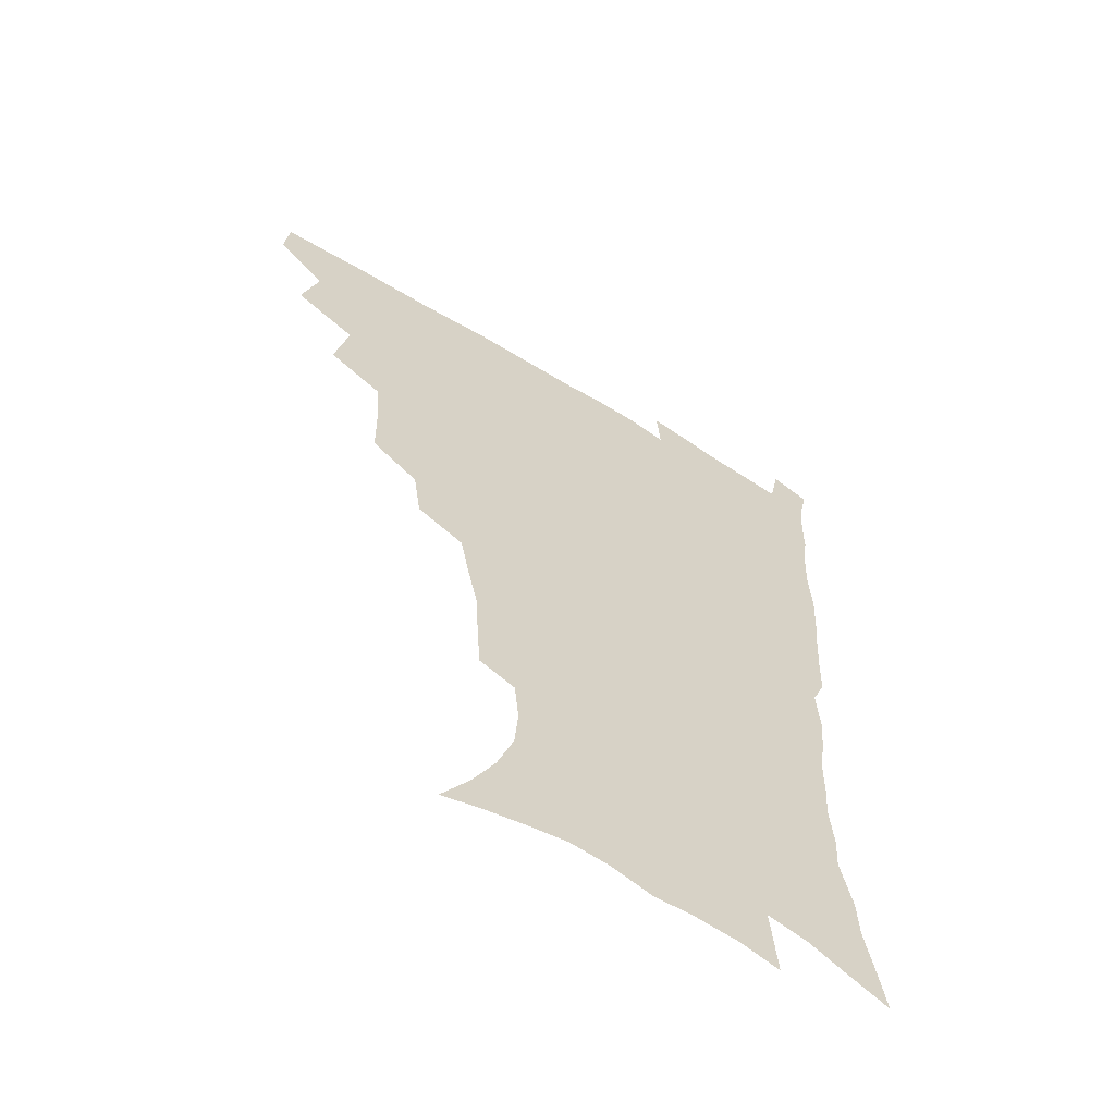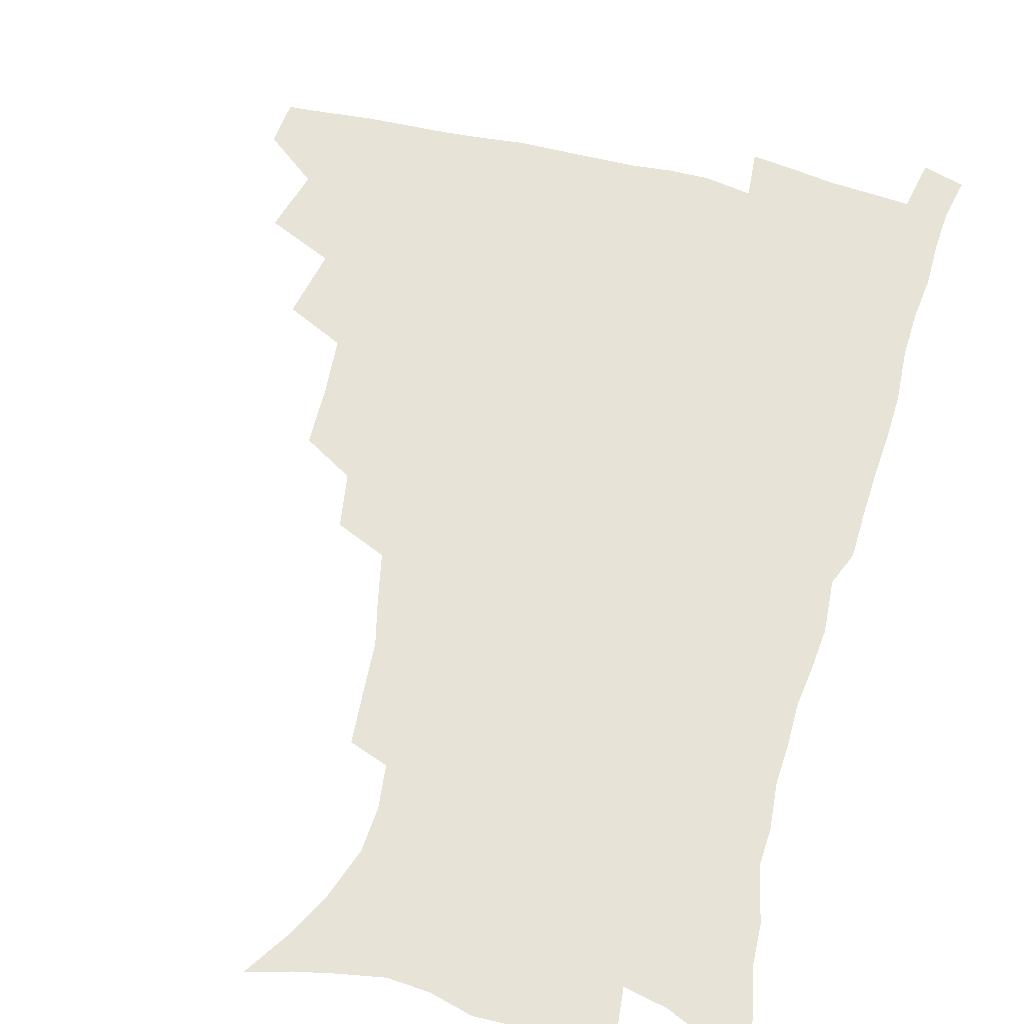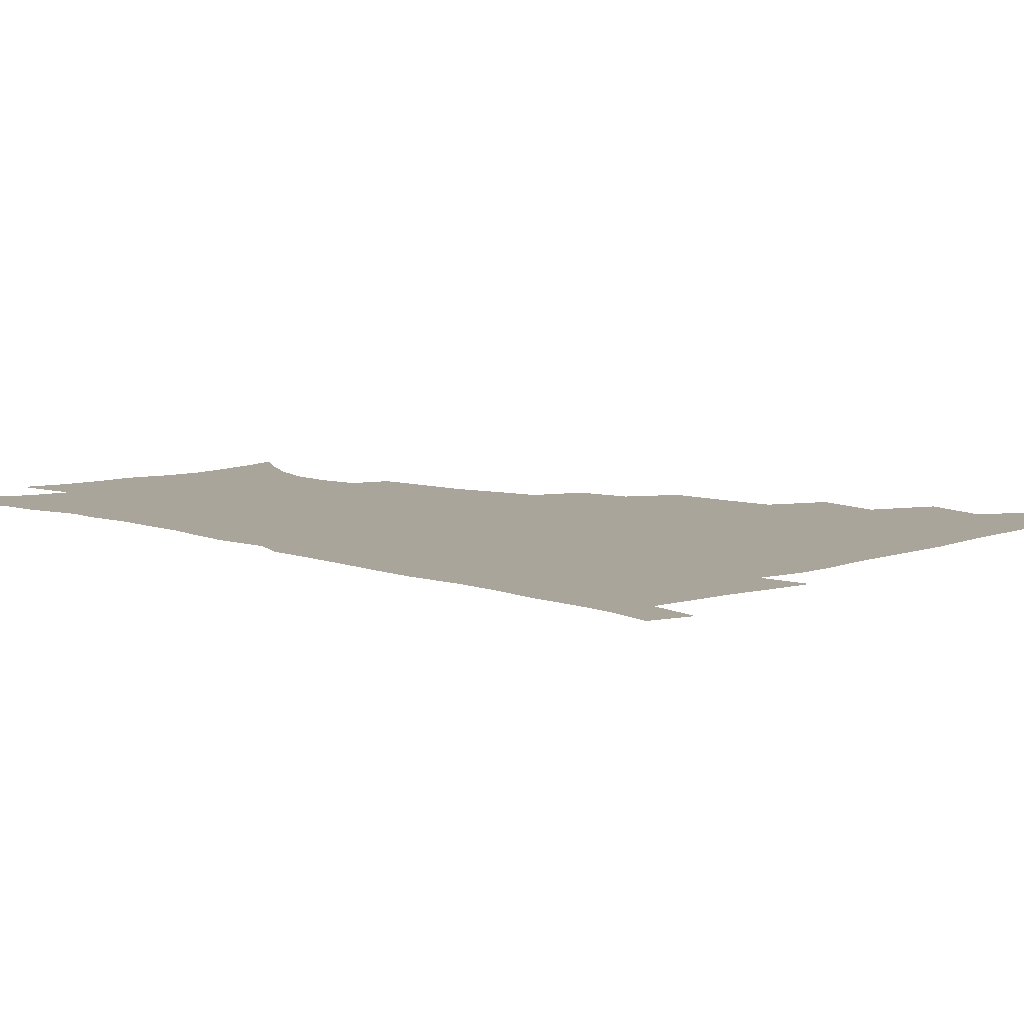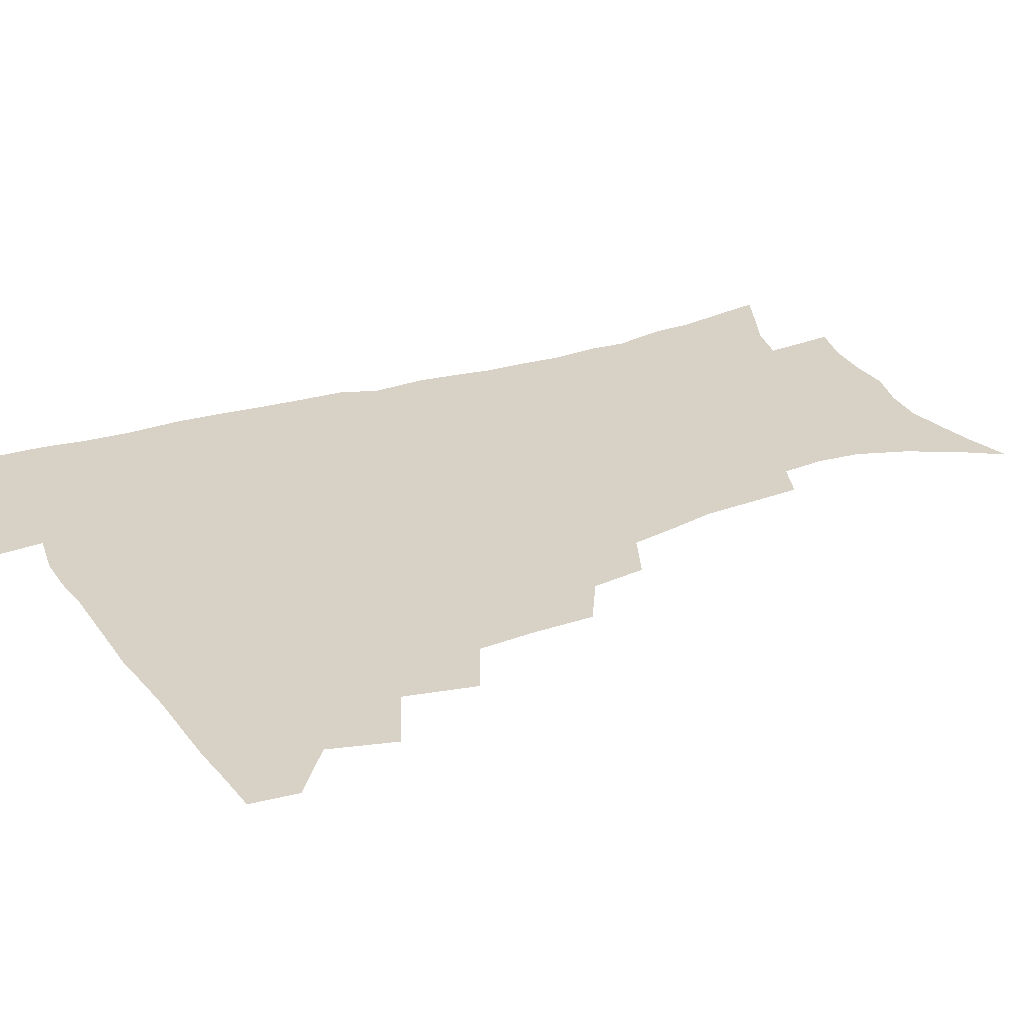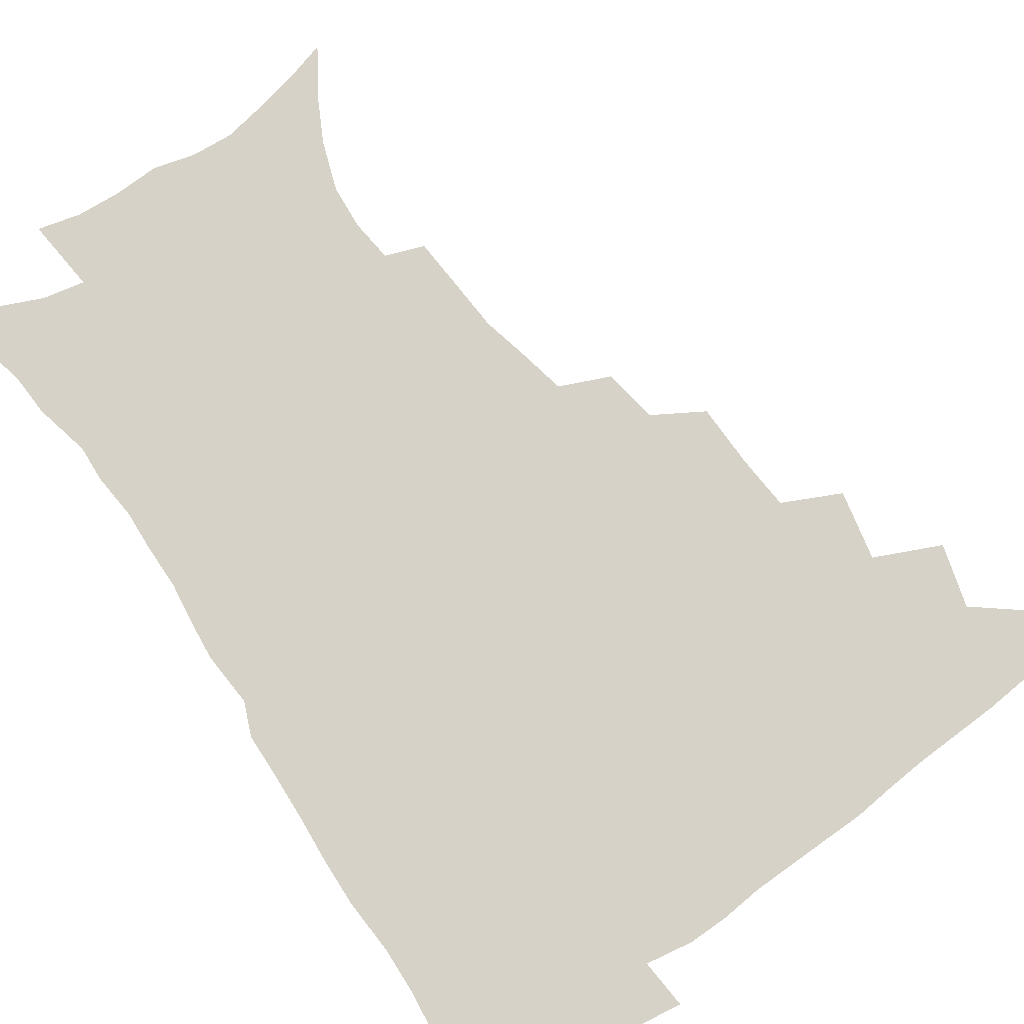
<metadata>
{"format":"obj","ext":"obj","renderer":"f3d","projection":"perspective","resolution":1024,"background":"white","views":[{"elev":-61.2,"azim":-32.3,"up":"+Y"},{"elev":62.1,"azim":14.7,"up":"+Z"},{"elev":7.6,"azim":134.9,"up":"+Z"},{"elev":27.6,"azim":-116.7,"up":"+Z"},{"elev":78.5,"azim":145.1,"up":"+Z"}]}
</metadata>
<code>
v 465 476.7 0
v 466.6 492.8 0
v 476.9 440 0
v 483.2 462.2 0
v 483.7 478.2 0
v 482.2 493.9 0
v 494.5 405 0
v 499.8 429.5 0
v 499.1 446.7 0
v 500.6 464.2 0
v 499 479.5 0
v 497.5 495.3 0
v 516.5 353.7 0
v 516.1 375.7 0
v 514.6 395.3 0
v 518 418.4 0
v 516.2 433.3 0
v 516.3 450 0
v 515.6 465.3 0
v 514.4 480.3 0
v 513 495.9 0
v 536.8 323.9 0
v 533.9 343.2 0
v 533.5 365.9 0
v 533.3 386.8 0
v 533.7 406 0
v 532.7 420.7 0
v 532.5 436.7 0
v 531.7 451.7 0
v 530.7 466.4 0
v 529.3 481.3 0
v 528.1 496.4 0
v 563.9 246.1 0
v 562.7 264 0
v 561.5 283.1 0
v 558 298.2 0
v 554.3 316.2 0
v 551.9 337 0
v 550 355.2 0
v 548.1 371.8 0
v 546.9 387.8 0
v 547.5 406.6 0
v 548.2 423.9 0
v 547.9 438.9 0
v 546.7 453.1 0
v 545.3 467.6 0
v 544 482.4 0
v 542.7 497.5 0
v 552.9 161.3 0
v 563.3 177 0
v 571.8 193 0
v 577.9 210.2 0
v 579.1 225.9 0
v 577.5 241.1 0
v 576.4 260.7 0
v 574.7 277.1 0
v 572.4 292.8 0
v 569.9 309.6 0
v 567.3 326.4 0
v 565.7 345 0
v 564.1 361.4 0
v 563.9 379.4 0
v 563.4 395.6 0
v 563.1 411.3 0
v 562.8 426.2 0
v 562.2 440.2 0
v 562 454.2 0
v 560.5 468.2 0
v 558.7 483.3 0
v 557.1 499 0
v 568.1 165.6 0
v 578.5 182.9 0
v 586.4 202.2 0
v 589.1 218.3 0
v 589.8 235.8 0
v 588.2 250.4 0
v 587.5 269.1 0
v 586.2 286.6 0
v 584.3 302.3 0
v 582.3 318.2 0
v 580.4 333.8 0
v 578.9 350.1 0
v 578.1 366.8 0
v 577.4 382.5 0
v 577.4 399 0
v 577.2 413.8 0
v 576.6 427.5 0
v 576.5 441.4 0
v 576.2 454.9 0
v 574.9 468.8 0
v 573.4 483.6 0
v 571.8 499.1 0
v 582.5 168.6 0
v 591.8 186.6 0
v 598.7 208.1 0
v 600.5 225.9 0
v 600.3 242.1 0
v 599.4 258.3 0
v 598.4 273.9 0
v 597 290.5 0
v 595.7 307.7 0
v 594.1 321.9 0
v 592.9 338.6 0
v 591.7 353.4 0
v 591.2 369.8 0
v 590.7 384.7 0
v 590.6 400.3 0
v 590.5 415 0
v 590.5 429.2 0
v 590.1 442.1 0
v 589.7 455.6 0
v 589.2 469.2 0
v 588.1 483.4 0
v 586.3 499.3 0
v 597.9 171.3 0
v 606.7 193.2 0
v 610.3 212.6 0
v 611.1 228.8 0
v 610.7 244.6 0
v 609.9 260 0
v 609.4 279.3 0
v 608.2 294.3 0
v 607 309.2 0
v 606.1 326.4 0
v 605.1 340.1 0
v 604.2 354.7 0
v 603.8 370.8 0
v 603.7 386.7 0
v 603.7 401.5 0
v 603.9 416.2 0
v 603.7 428.9 0
v 603.6 442.5 0
v 603.6 456.1 0
v 603.2 469.4 0
v 602.6 483.2 0
v 600.7 499.5 0
v 612.5 170.1 0
v 619.1 194.4 0
v 621.3 214 0
v 622 232.5 0
v 621.4 246.5 0
v 621 265 0
v 620.3 280.4 0
v 619.4 296.1 0
v 618.6 312.3 0
v 617.8 327.1 0
v 617.2 342.4 0
v 616.8 357.5 0
v 616.7 373.5 0
v 616.5 387.4 0
v 616.4 400.5 0
v 616.9 417 0
v 617.1 429.7 0
v 617.5 443.3 0
v 617.3 456.5 0
v 616.8 470.1 0
v 616.5 483.7 0
v 614.7 500.8 0
v 627.4 166.2 0
v 631.5 194.2 0
v 632.7 215.9 0
v 632.8 233.6 0
v 632.6 249.6 0
v 632.1 263.9 0
v 631.4 279.9 0
v 630.6 295.6 0
v 629.9 312.2 0
v 629.5 328.7 0
v 629.2 342.8 0
v 629 358.3 0
v 629 373 0
v 629.1 388 0
v 629.3 402.1 0
v 629.7 416.4 0
v 630.2 429 0
v 630.8 444 0
v 631 456.7 0
v 631.2 470 0
v 630.7 484.3 0
v 629 500.9 0
v 643.4 166.6 0
v 644.3 194.4 0
v 644.5 212.4 0
v 643.8 232.7 0
v 643.6 248.8 0
v 643.1 263.8 0
v 642.3 280.3 0
v 641.9 296 0
v 641.5 310.9 0
v 641.1 327.9 0
v 641.2 341.8 0
v 641.1 357.9 0
v 641.5 371.9 0
v 641.6 387.4 0
v 641.9 401.4 0
v 642.2 415.9 0
v 643.3 428.2 0
v 643.8 443 0
v 644.5 456.4 0
v 645 469.8 0
v 645.5 483.6 0
v 645.6 498 0
v 644.2 515.4 0
v 658.9 165.5 0
v 657.5 192 0
v 656.2 212.2 0
v 656.4 226.5 0
v 654.6 247.8 0
v 653.9 264.2 0
v 653.3 280.2 0
v 652.9 296.3 0
v 653.1 309.4 0
v 652.7 326.3 0
v 653.3 340.2 0
v 654 353.9 0
v 653.9 370.2 0
v 654.1 385.6 0
v 654.7 399.6 0
v 655.3 413.9 0
v 656.3 427.6 0
v 656.9 442.8 0
v 657.9 455.8 0
v 658.8 469.2 0
v 659.6 482.9 0
v 660 497.1 0
v 659.2 513.3 0
v 673.9 161.6 0
v 671.6 187.5 0
v 669.1 208.1 0
v 667.7 226 0
v 666 245 0
v 664.9 262.5 0
v 664 279.5 0
v 664 294.3 0
v 664.3 308.4 0
v 664.2 324 0
v 665.7 336.7 0
v 666.1 352 0
v 666.5 367.1 0
v 666.7 383 0
v 667.4 397.6 0
v 667.6 413.3 0
v 669.6 425.9 0
v 670.2 440.8 0
v 671.4 454.6 0
v 672.5 468.3 0
v 673.6 482.2 0
v 674.5 495.8 0
v 674.7 510.8 0
v 686.3 184.4 0
v 682.2 204.4 0
v 679.2 224.2 0
v 678.5 239.6 0
v 677.6 255.9 0
v 676.9 272.1 0
v 676.2 288.5 0
v 676.1 304 0
v 677.2 317.7 0
v 678.5 331.3 0
v 678.6 347.7 0
v 679.2 363.1 0
v 680.3 377.9 0
v 681.2 393 0
v 682.7 407.3 0
v 683.1 423.1 0
v 684.4 437.5 0
v 684.9 453.3 0
v 686.2 467.3 0
v 687.3 481.2 0
v 688.6 495.2 0
v 689.3 509.7 0
v 701.8 177.5 0
v 696.7 197.9 0
v 694.5 214.6 0
v 691.3 233.4 0
v 690.4 248.9 0
v 689.6 264.8 0
v 689.6 279.8 0
v 689.1 296.2 0
v 690.3 310.1 0
v 691.5 324.5 0
v 691.6 341.2 0
v 692.3 357 0
v 694.4 371 0
v 696.3 385.5 0
v 697 401.7 0
v 696.5 419.4 0
v 698.6 433.6 0
v 699.9 449.1 0
v 700.4 465 0
v 701.6 479.6 0
v 702.9 494.1 0
v 704.1 508.4 0
v 707.7 526.8 0
v 716.4 171.2 0
v 713.5 187.6 0
v 710 204.9 0
v 709.5 218.9 0
v 705.1 238.6 0
v 705.8 251.4 0
v 704.5 268 0
v 705.3 282.1 0
v 705.5 297.7 0
v 707.5 311.4 0
v 709.1 326.4 0
v 707.8 345.7 0
v 712.8 357.5 0
v 713.4 374.3 0
v 714.3 391 0
v 715.6 407.4 0
v 716.4 424.2 0
v 715.3 443.8 0
v 716.1 460.5 0
v 718 475.8 0
v 718.2 492.2 0
v 719.4 507.2 0
v 722.6 522.3 0
f 4 5 1
f 1 5 2
f 5 6 2
f 8 9 3
f 3 9 4
f 9 10 4
f 4 10 5
f 10 11 5
f 5 11 6
f 11 12 6
f 15 16 7
f 7 16 8
f 16 17 8
f 8 17 9
f 17 18 9
f 9 18 10
f 18 19 10
f 10 19 11
f 19 20 11
f 11 20 12
f 20 21 12
f 23 24 13
f 13 24 14
f 24 25 14
f 14 25 15
f 25 26 15
f 15 26 16
f 26 27 16
f 16 27 17
f 27 28 17
f 17 28 18
f 28 29 18
f 18 29 19
f 29 30 19
f 19 30 20
f 30 31 20
f 20 31 21
f 31 32 21
f 37 38 22
f 22 38 23
f 38 39 23
f 23 39 24
f 39 40 24
f 24 40 25
f 40 41 25
f 25 41 26
f 41 42 26
f 26 42 27
f 42 43 27
f 27 43 28
f 43 44 28
f 28 44 29
f 44 45 29
f 29 45 30
f 45 46 30
f 30 46 31
f 46 47 31
f 31 47 32
f 47 48 32
f 54 55 33
f 33 55 34
f 55 56 34
f 34 56 35
f 56 57 35
f 35 57 36
f 57 58 36
f 36 58 37
f 58 59 37
f 37 59 38
f 59 60 38
f 38 60 39
f 60 61 39
f 39 61 40
f 61 62 40
f 40 62 41
f 62 63 41
f 41 63 42
f 63 64 42
f 42 64 43
f 64 65 43
f 43 65 44
f 65 66 44
f 44 66 45
f 66 67 45
f 45 67 46
f 67 68 46
f 46 68 47
f 68 69 47
f 47 69 48
f 69 70 48
f 49 71 50
f 71 72 50
f 50 72 51
f 72 73 51
f 51 73 52
f 73 74 52
f 52 74 53
f 74 75 53
f 53 75 54
f 75 76 54
f 54 76 55
f 76 77 55
f 55 77 56
f 77 78 56
f 56 78 57
f 78 79 57
f 57 79 58
f 79 80 58
f 58 80 59
f 80 81 59
f 59 81 60
f 81 82 60
f 60 82 61
f 82 83 61
f 61 83 62
f 83 84 62
f 62 84 63
f 84 85 63
f 63 85 64
f 85 86 64
f 64 86 65
f 86 87 65
f 65 87 66
f 87 88 66
f 66 88 67
f 88 89 67
f 67 89 68
f 89 90 68
f 68 90 69
f 90 91 69
f 69 91 70
f 91 92 70
f 71 93 72
f 93 94 72
f 72 94 73
f 94 95 73
f 73 95 74
f 95 96 74
f 74 96 75
f 96 97 75
f 75 97 76
f 97 98 76
f 76 98 77
f 98 99 77
f 77 99 78
f 99 100 78
f 78 100 79
f 100 101 79
f 79 101 80
f 101 102 80
f 80 102 81
f 102 103 81
f 81 103 82
f 103 104 82
f 82 104 83
f 104 105 83
f 83 105 84
f 105 106 84
f 84 106 85
f 106 107 85
f 85 107 86
f 107 108 86
f 86 108 87
f 108 109 87
f 87 109 88
f 109 110 88
f 88 110 89
f 110 111 89
f 89 111 90
f 111 112 90
f 90 112 91
f 112 113 91
f 91 113 92
f 113 114 92
f 93 115 94
f 115 116 94
f 94 116 95
f 116 117 95
f 95 117 96
f 117 118 96
f 96 118 97
f 118 119 97
f 97 119 98
f 119 120 98
f 98 120 99
f 120 121 99
f 99 121 100
f 121 122 100
f 100 122 101
f 122 123 101
f 101 123 102
f 123 124 102
f 102 124 103
f 124 125 103
f 103 125 104
f 125 126 104
f 104 126 105
f 126 127 105
f 105 127 106
f 127 128 106
f 106 128 107
f 128 129 107
f 107 129 108
f 129 130 108
f 108 130 109
f 130 131 109
f 109 131 110
f 131 132 110
f 110 132 111
f 132 133 111
f 111 133 112
f 133 134 112
f 112 134 113
f 134 135 113
f 113 135 114
f 135 136 114
f 115 137 116
f 137 138 116
f 116 138 117
f 138 139 117
f 117 139 118
f 139 140 118
f 118 140 119
f 140 141 119
f 119 141 120
f 141 142 120
f 120 142 121
f 142 143 121
f 121 143 122
f 143 144 122
f 122 144 123
f 144 145 123
f 123 145 124
f 145 146 124
f 124 146 125
f 146 147 125
f 125 147 126
f 147 148 126
f 126 148 127
f 148 149 127
f 127 149 128
f 149 150 128
f 128 150 129
f 150 151 129
f 129 151 130
f 151 152 130
f 130 152 131
f 152 153 131
f 131 153 132
f 153 154 132
f 132 154 133
f 154 155 133
f 133 155 134
f 155 156 134
f 134 156 135
f 156 157 135
f 135 157 136
f 157 158 136
f 137 159 138
f 159 160 138
f 138 160 139
f 160 161 139
f 139 161 140
f 161 162 140
f 140 162 141
f 162 163 141
f 141 163 142
f 163 164 142
f 142 164 143
f 164 165 143
f 143 165 144
f 165 166 144
f 144 166 145
f 166 167 145
f 145 167 146
f 167 168 146
f 146 168 147
f 168 169 147
f 147 169 148
f 169 170 148
f 148 170 149
f 170 171 149
f 149 171 150
f 171 172 150
f 150 172 151
f 172 173 151
f 151 173 152
f 173 174 152
f 152 174 153
f 174 175 153
f 153 175 154
f 175 176 154
f 154 176 155
f 176 177 155
f 155 177 156
f 177 178 156
f 156 178 157
f 178 179 157
f 157 179 158
f 179 180 158
f 159 181 160
f 181 182 160
f 160 182 161
f 182 183 161
f 161 183 162
f 183 184 162
f 162 184 163
f 184 185 163
f 163 185 164
f 185 186 164
f 164 186 165
f 186 187 165
f 165 187 166
f 187 188 166
f 166 188 167
f 188 189 167
f 167 189 168
f 189 190 168
f 168 190 169
f 190 191 169
f 169 191 170
f 191 192 170
f 170 192 171
f 192 193 171
f 171 193 172
f 193 194 172
f 172 194 173
f 194 195 173
f 173 195 174
f 195 196 174
f 174 196 175
f 196 197 175
f 175 197 176
f 197 198 176
f 176 198 177
f 198 199 177
f 177 199 178
f 199 200 178
f 178 200 179
f 200 201 179
f 179 201 180
f 201 202 180
f 181 204 182
f 204 205 182
f 182 205 183
f 205 206 183
f 183 206 184
f 206 207 184
f 184 207 185
f 207 208 185
f 185 208 186
f 208 209 186
f 186 209 187
f 209 210 187
f 187 210 188
f 210 211 188
f 188 211 189
f 211 212 189
f 189 212 190
f 212 213 190
f 190 213 191
f 213 214 191
f 191 214 192
f 214 215 192
f 192 215 193
f 215 216 193
f 193 216 194
f 216 217 194
f 194 217 195
f 217 218 195
f 195 218 196
f 218 219 196
f 196 219 197
f 219 220 197
f 197 220 198
f 220 221 198
f 198 221 199
f 221 222 199
f 199 222 200
f 222 223 200
f 200 223 201
f 223 224 201
f 201 224 202
f 224 225 202
f 202 225 203
f 225 226 203
f 204 227 205
f 227 228 205
f 205 228 206
f 228 229 206
f 206 229 207
f 229 230 207
f 207 230 208
f 230 231 208
f 208 231 209
f 231 232 209
f 209 232 210
f 232 233 210
f 210 233 211
f 233 234 211
f 211 234 212
f 234 235 212
f 212 235 213
f 235 236 213
f 213 236 214
f 236 237 214
f 214 237 215
f 237 238 215
f 215 238 216
f 238 239 216
f 216 239 217
f 239 240 217
f 217 240 218
f 240 241 218
f 218 241 219
f 241 242 219
f 219 242 220
f 242 243 220
f 220 243 221
f 243 244 221
f 221 244 222
f 244 245 222
f 222 245 223
f 245 246 223
f 223 246 224
f 246 247 224
f 224 247 225
f 247 248 225
f 225 248 226
f 248 249 226
f 228 250 229
f 250 251 229
f 229 251 230
f 251 252 230
f 230 252 231
f 252 253 231
f 231 253 232
f 253 254 232
f 232 254 233
f 254 255 233
f 233 255 234
f 255 256 234
f 234 256 235
f 256 257 235
f 235 257 236
f 257 258 236
f 236 258 237
f 258 259 237
f 237 259 238
f 259 260 238
f 238 260 239
f 260 261 239
f 239 261 240
f 261 262 240
f 240 262 241
f 262 263 241
f 241 263 242
f 263 264 242
f 242 264 243
f 264 265 243
f 243 265 244
f 265 266 244
f 244 266 245
f 266 267 245
f 245 267 246
f 267 268 246
f 246 268 247
f 268 269 247
f 247 269 248
f 269 270 248
f 248 270 249
f 270 271 249
f 250 272 251
f 272 273 251
f 251 273 252
f 273 274 252
f 252 274 253
f 274 275 253
f 253 275 254
f 275 276 254
f 254 276 255
f 276 277 255
f 255 277 256
f 277 278 256
f 256 278 257
f 278 279 257
f 257 279 258
f 279 280 258
f 258 280 259
f 280 281 259
f 259 281 260
f 281 282 260
f 260 282 261
f 282 283 261
f 261 283 262
f 283 284 262
f 262 284 263
f 284 285 263
f 263 285 264
f 285 286 264
f 264 286 265
f 286 287 265
f 265 287 266
f 287 288 266
f 266 288 267
f 288 289 267
f 267 289 268
f 289 290 268
f 268 290 269
f 290 291 269
f 269 291 270
f 291 292 270
f 270 292 271
f 292 293 271
f 272 295 273
f 295 296 273
f 273 296 274
f 296 297 274
f 274 297 275
f 297 298 275
f 275 298 276
f 298 299 276
f 276 299 277
f 299 300 277
f 277 300 278
f 300 301 278
f 278 301 279
f 301 302 279
f 279 302 280
f 302 303 280
f 280 303 281
f 303 304 281
f 281 304 282
f 304 305 282
f 282 305 283
f 305 306 283
f 283 306 284
f 306 307 284
f 284 307 285
f 307 308 285
f 285 308 286
f 308 309 286
f 286 309 287
f 309 310 287
f 287 310 288
f 310 311 288
f 288 311 289
f 311 312 289
f 289 312 290
f 312 313 290
f 290 313 291
f 313 314 291
f 291 314 292
f 314 315 292
f 292 315 293
f 315 316 293
f 293 316 294
f 316 317 294

</code>
